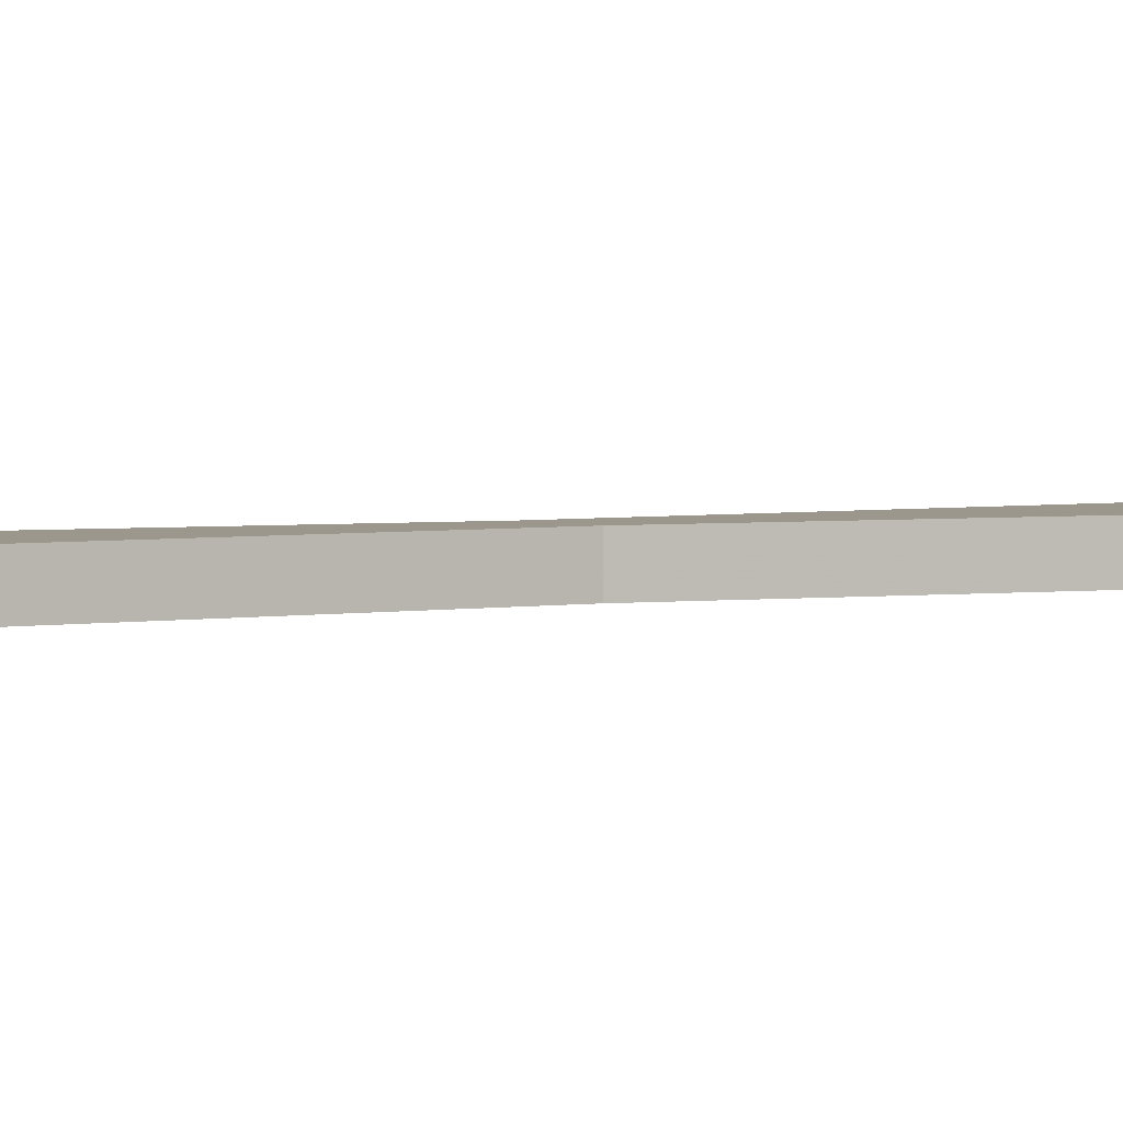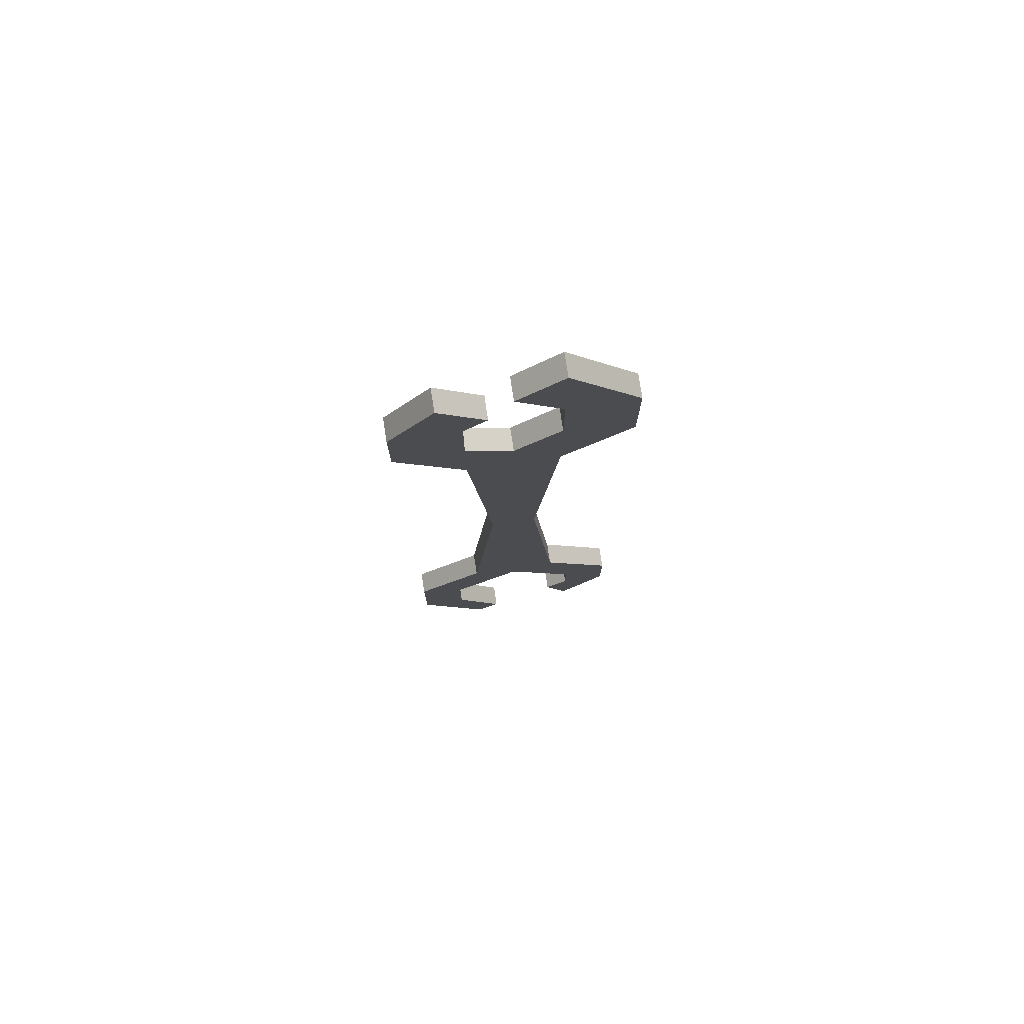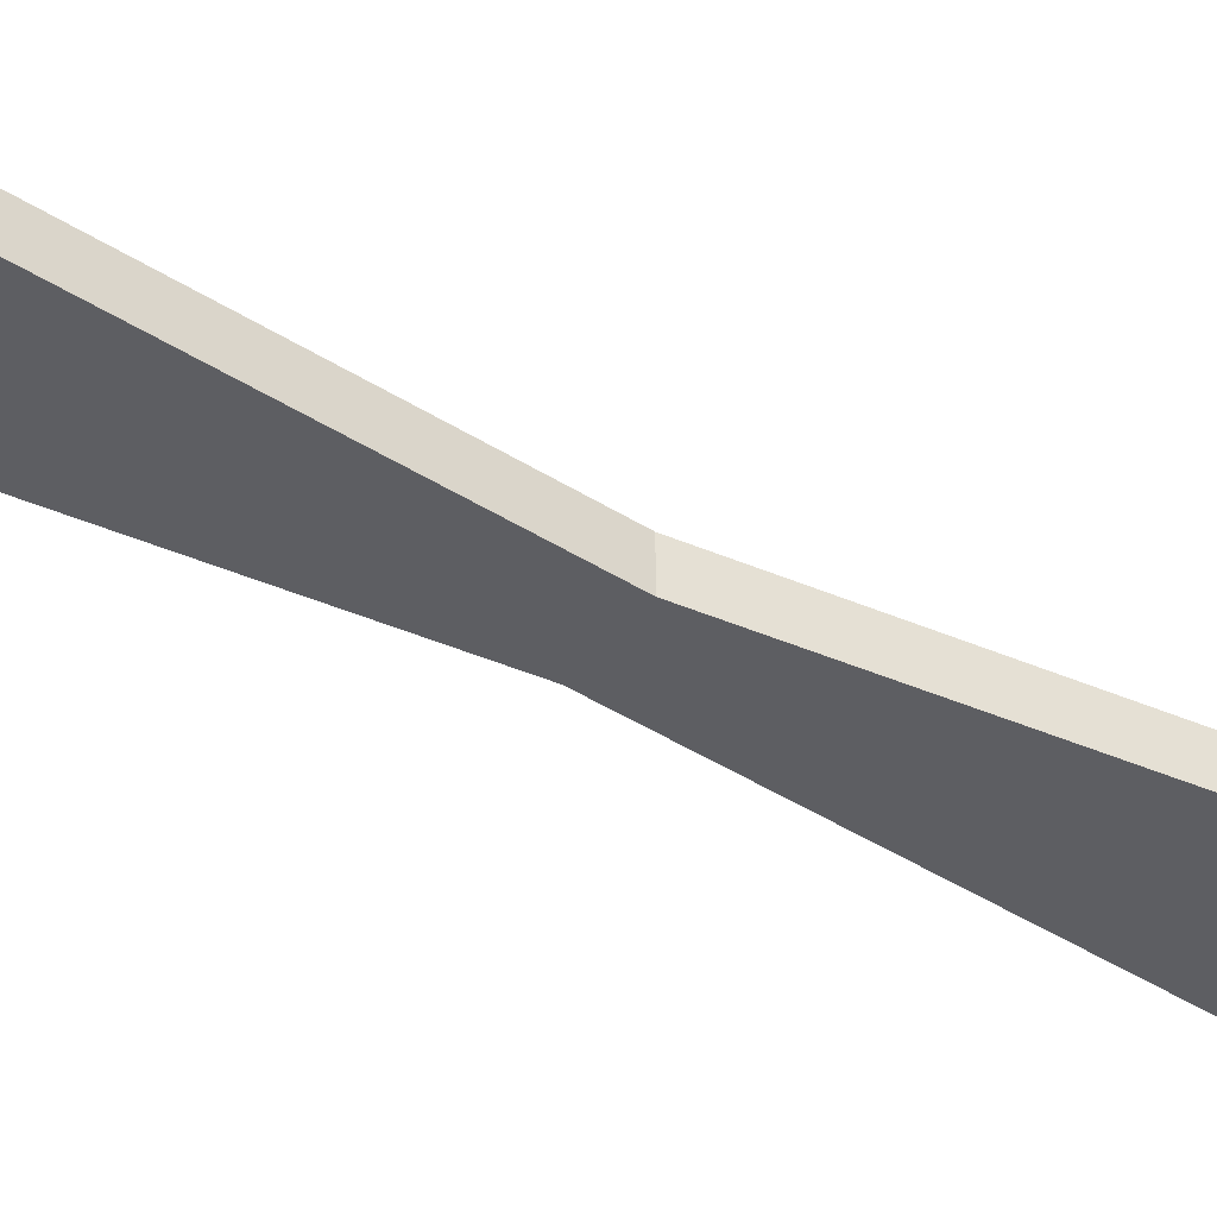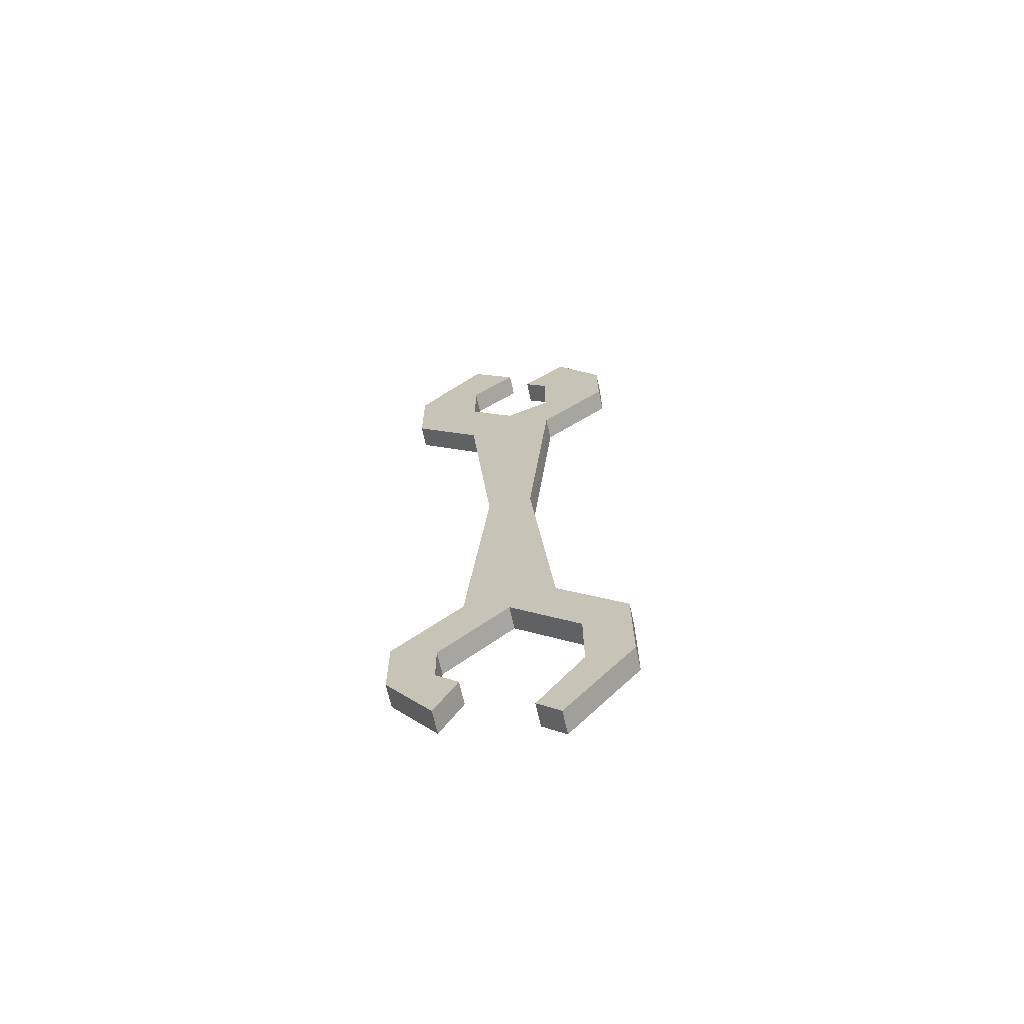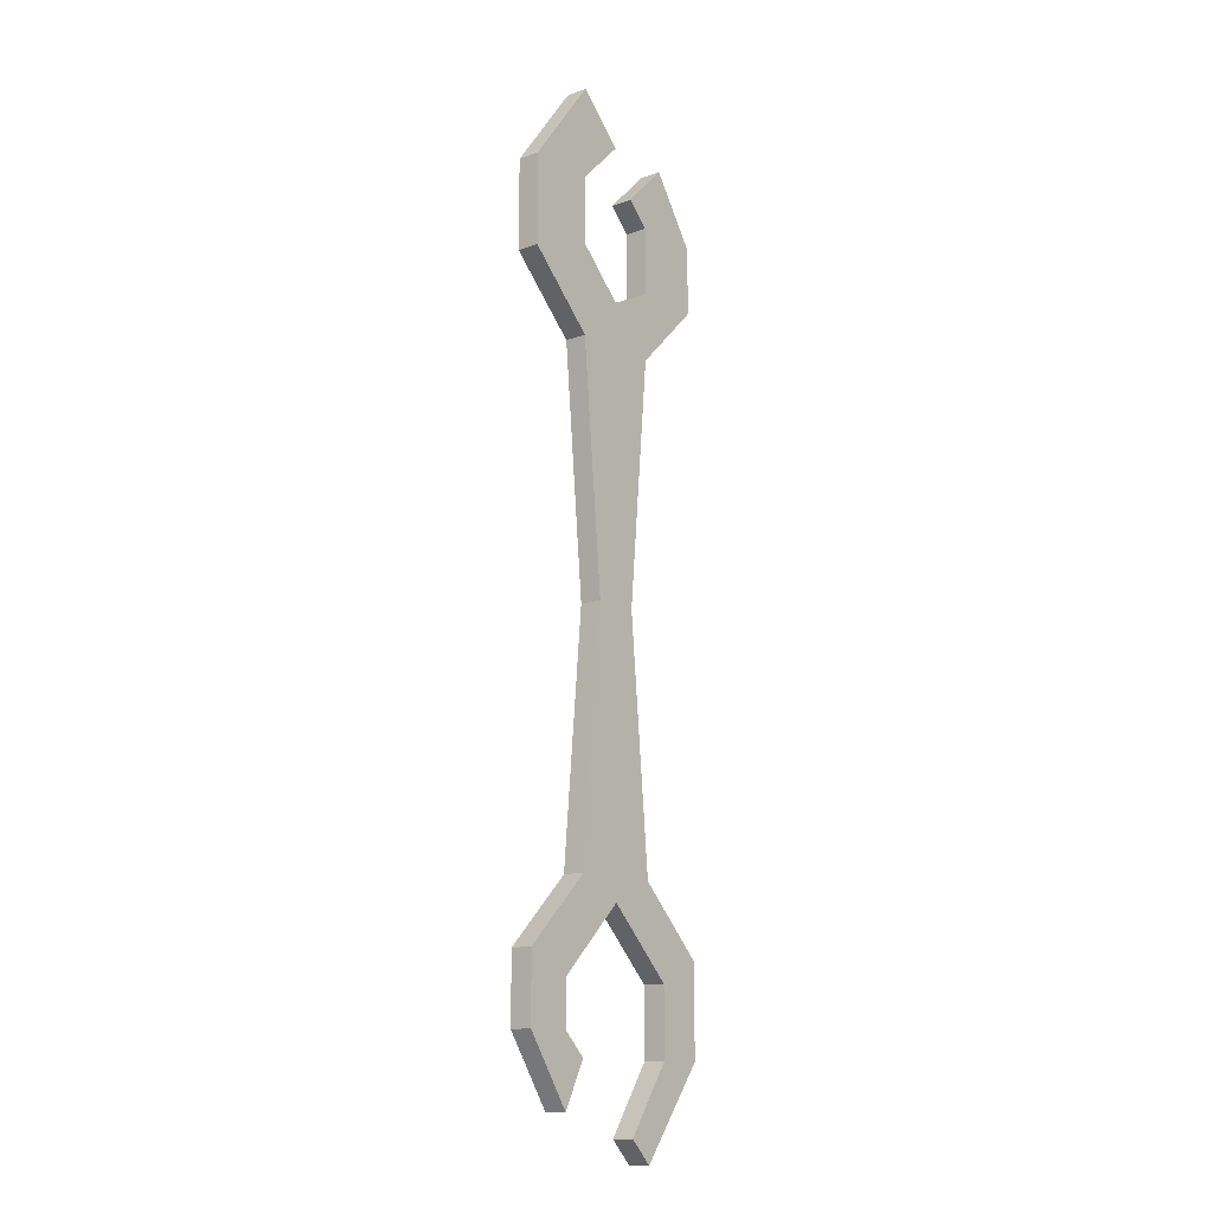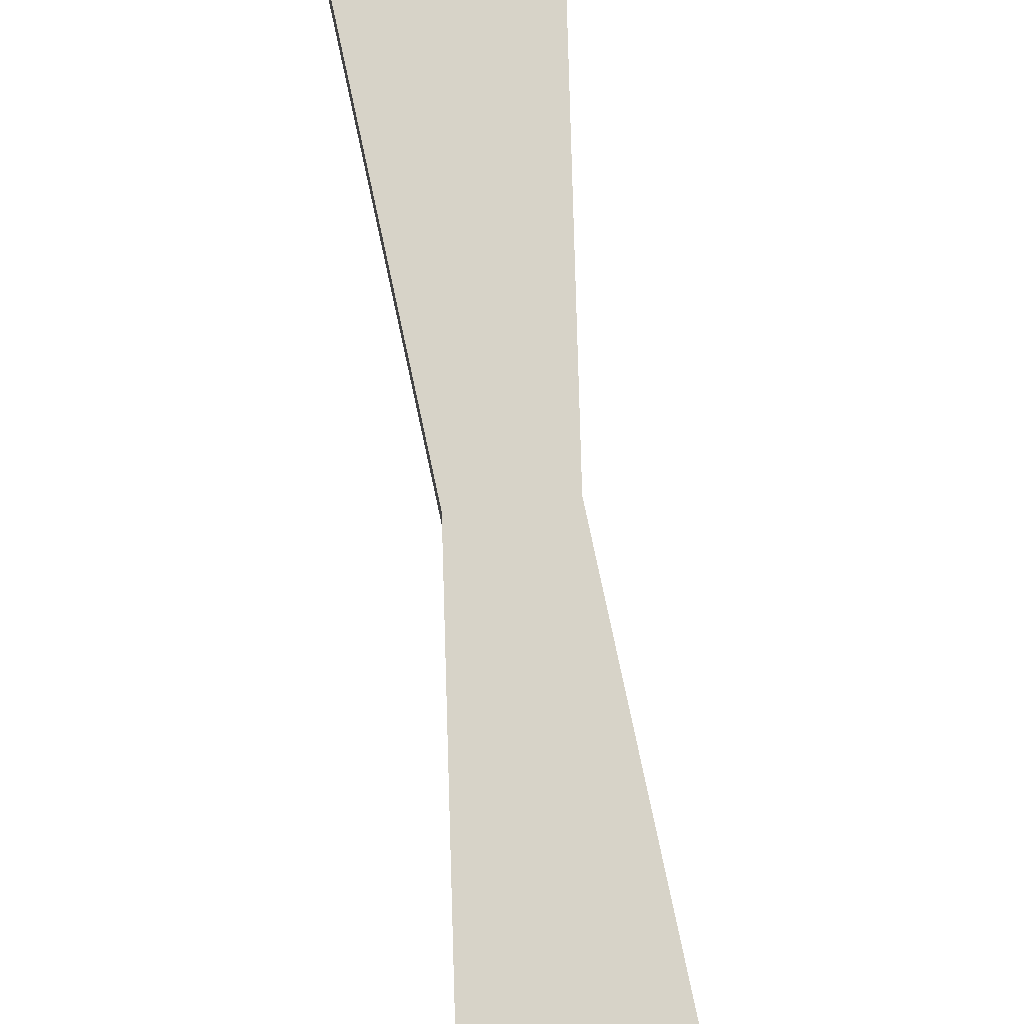
<metadata>
{"format":"obj","ext":"obj","renderer":"f3d","projection":"perspective","resolution":1024,"background":"white","views":[{"elev":2.6,"azim":58.1,"up":"+Y"},{"elev":76.7,"azim":-8.5,"up":"+Z"},{"elev":-39.4,"azim":56.1,"up":"+Y"},{"elev":-68.3,"azim":-167.6,"up":"+Z"},{"elev":-13.5,"azim":129.4,"up":"+Z"},{"elev":76.7,"azim":-6.8,"up":"+Y"}]}
</metadata>
<code>
v 0.1094 -0.03906 -0.007812
v 0.1016 -0.03906 0.07812
v 0.1328 -0.03906 0.07812
v 0.125 -0.03906 -0.007812
v 0.1016 -0.03906 -0.09375
v 0.1016 -0.04688 -0.09375
v 0.1094 -0.04688 -0.007812
v 0.1016 -0.04688 0.07812
v 0.07812 -0.03906 0.1016
v 0.1172 -0.03906 0.09375
v 0.1328 -0.03906 0.1094
v 0.1562 -0.03906 0.1016
v 0.1562 -0.04688 0.1016
v 0.1328 -0.04688 0.07812
v 0.125 -0.04688 -0.007812
v 0.1328 -0.03906 -0.09375
v 0.1172 -0.03906 -0.1016
v 0.09375 -0.03906 -0.125
v 0.07812 -0.03906 -0.1172
v 0.07812 -0.04688 -0.1172
v 0.1172 -0.04688 -0.1016
v 0.1328 -0.04688 -0.09375
v 0.1172 -0.04688 0.09375
v 0.1016 -0.04688 0.1016
v 0.07812 -0.04688 0.1016
v 0.07812 -0.03906 0.125
v 0.1016 -0.03906 0.1016
v 0.1328 -0.04688 0.1094
v 0.1328 -0.03906 0.1328
v 0.1562 -0.03906 0.1328
v 0.1562 -0.04688 0.1328
v 0.1172 -0.03906 0.1484
v 0.1328 -0.03906 0.1641
v 0.1328 -0.04688 0.1328
v 0.1172 -0.04688 0.1484
v 0.1328 -0.04688 0.1641
v 0.1016 -0.03906 0.125
v 0.1016 -0.04688 0.125
v 0.07812 -0.04688 0.125
v 0.09375 -0.03906 0.1484
v 0.1094 -0.03906 0.1328
v 0.1094 -0.04688 0.1328
v 0.09375 -0.04688 0.1484
v 0.09375 -0.03906 -0.1484
v 0.07812 -0.03906 -0.1484
v 0.09375 -0.04688 -0.125
v 0.09375 -0.04688 -0.1484
v 0.1094 -0.03906 -0.1719
v 0.1016 -0.03906 -0.1797
v 0.1016 -0.04688 -0.1797
v 0.07812 -0.04688 -0.1484
v 0.1406 -0.04688 -0.125
v 0.1562 -0.04688 -0.1172
v 0.1562 -0.03906 -0.1172
v 0.1406 -0.03906 -0.125
v 0.1562 -0.03906 -0.1406
v 0.1406 -0.03906 -0.1406
v 0.1562 -0.04688 -0.1406
v 0.1406 -0.03906 -0.1641
v 0.1328 -0.03906 -0.1484
v 0.1328 -0.04688 -0.1484
v 0.1406 -0.04688 -0.1406
v 0.1094 -0.04688 -0.1719
v 0.1406 -0.04688 -0.1641
f 1 2 3
f 1 3 4
f 1 4 5
f 2 9 10
f 2 10 3
f 3 10 11
f 3 11 12
f 4 16 5
f 5 16 17
f 5 17 18
f 5 18 19
f 6 20 21
f 6 21 22
f 6 22 15
f 6 15 7
f 7 15 14
f 7 14 8
f 8 14 23
f 8 23 24
f 8 24 25
f 9 26 27
f 9 27 10
f 11 29 12
f 12 29 30
f 13 31 28
f 13 28 23
f 13 23 14
f 32 33 30
f 32 30 29
f 31 36 34
f 31 34 28
f 26 37 27
f 24 38 25
f 25 38 39
f 26 40 37
f 37 40 41
f 38 42 39
f 39 42 43
f 44 45 19
f 44 19 18
f 44 48 45
f 45 48 49
f 20 51 46
f 20 46 21
f 21 52 22
f 22 52 53
f 54 55 17
f 54 17 16
f 56 57 55
f 56 55 54
f 56 59 57
f 57 59 60
f 34 36 35
f 46 51 47
f 47 51 50
f 47 50 63
f 53 52 62
f 53 62 58
f 58 62 61
f 58 61 64
f 1 5 6
f 1 6 7
f 1 7 2
f 2 7 8
f 2 8 9
f 3 12 13
f 3 13 14
f 3 14 4
f 4 14 15
f 4 15 16
f 5 19 20
f 5 20 6
f 8 25 9
f 9 25 26
f 10 27 24
f 10 24 23
f 10 23 11
f 11 23 28
f 11 28 29
f 12 30 31
f 12 31 13
f 32 29 34
f 32 34 35
f 32 35 33
f 33 35 36
f 33 36 30
f 30 36 31
f 28 34 29
f 27 37 38
f 27 38 24
f 25 39 26
f 26 39 40
f 37 41 42
f 37 42 38
f 39 43 40
f 40 43 41
f 41 43 42
f 44 18 46
f 44 46 47
f 44 47 48
f 45 49 50
f 45 50 51
f 45 51 19
f 19 51 20
f 21 46 18
f 21 18 17
f 21 17 52
f 22 53 54
f 22 54 16
f 22 16 15
f 56 54 53
f 56 53 58
f 56 58 59
f 57 60 61
f 57 61 62
f 57 62 55
f 55 62 52
f 55 52 17
f 47 63 48
f 48 63 49
f 49 63 50
f 58 64 59
f 59 64 60
f 60 64 61

</code>
